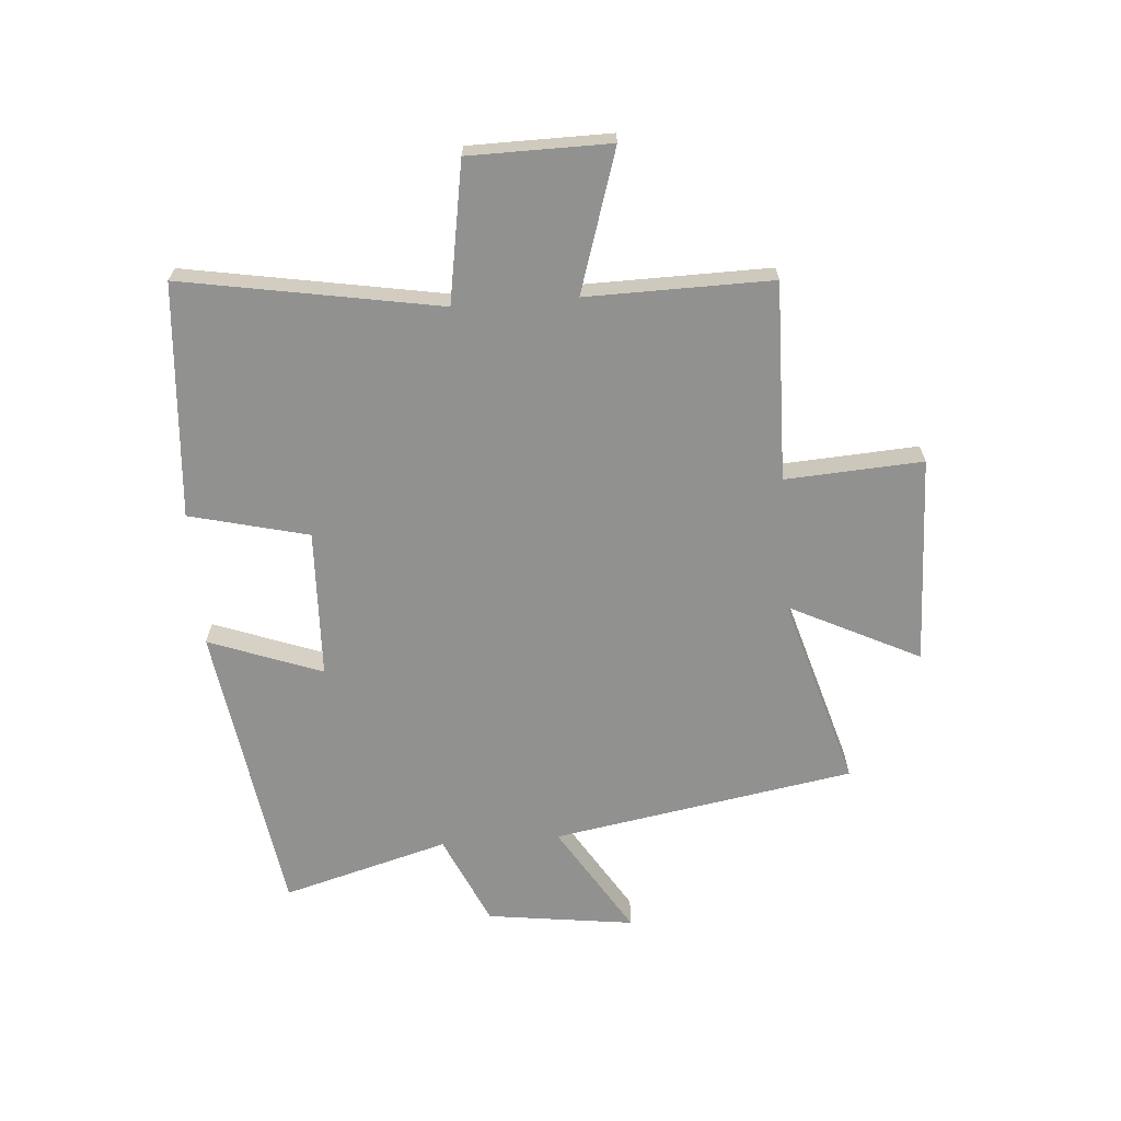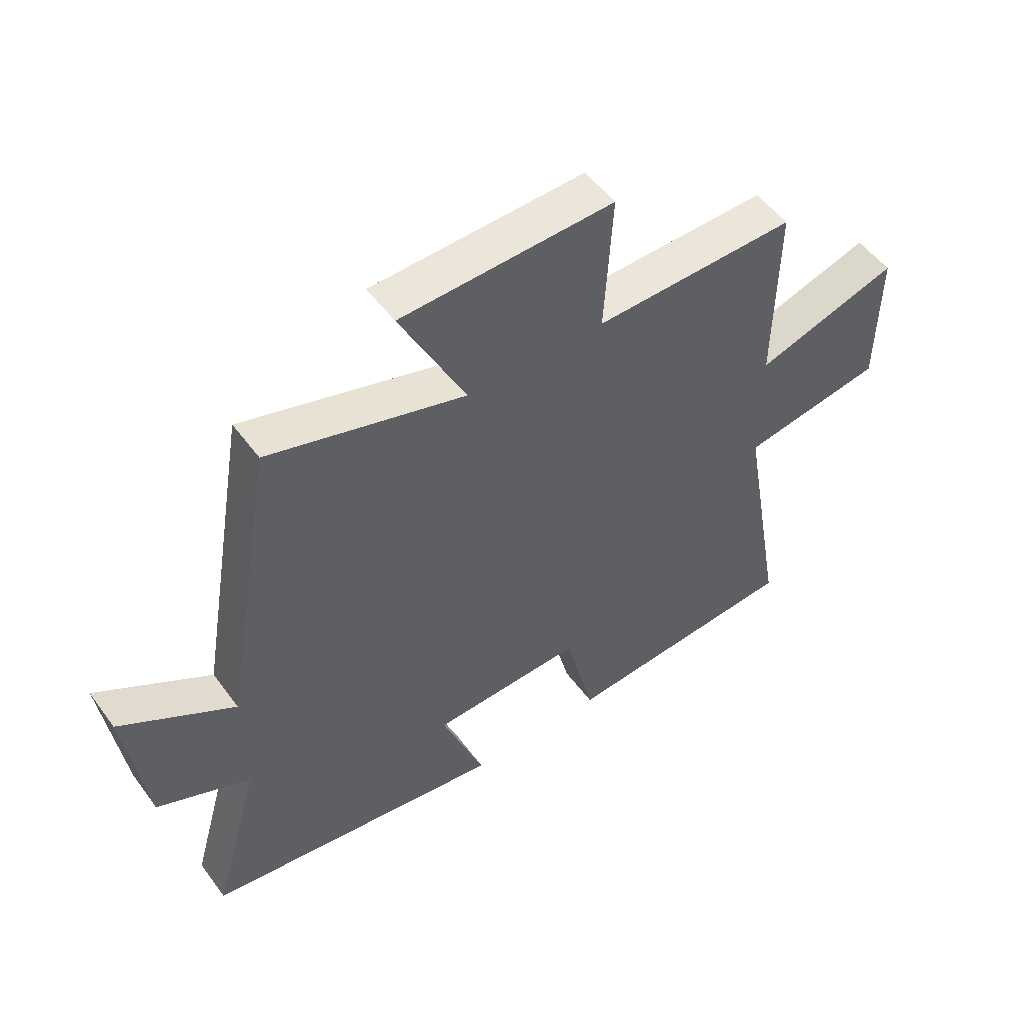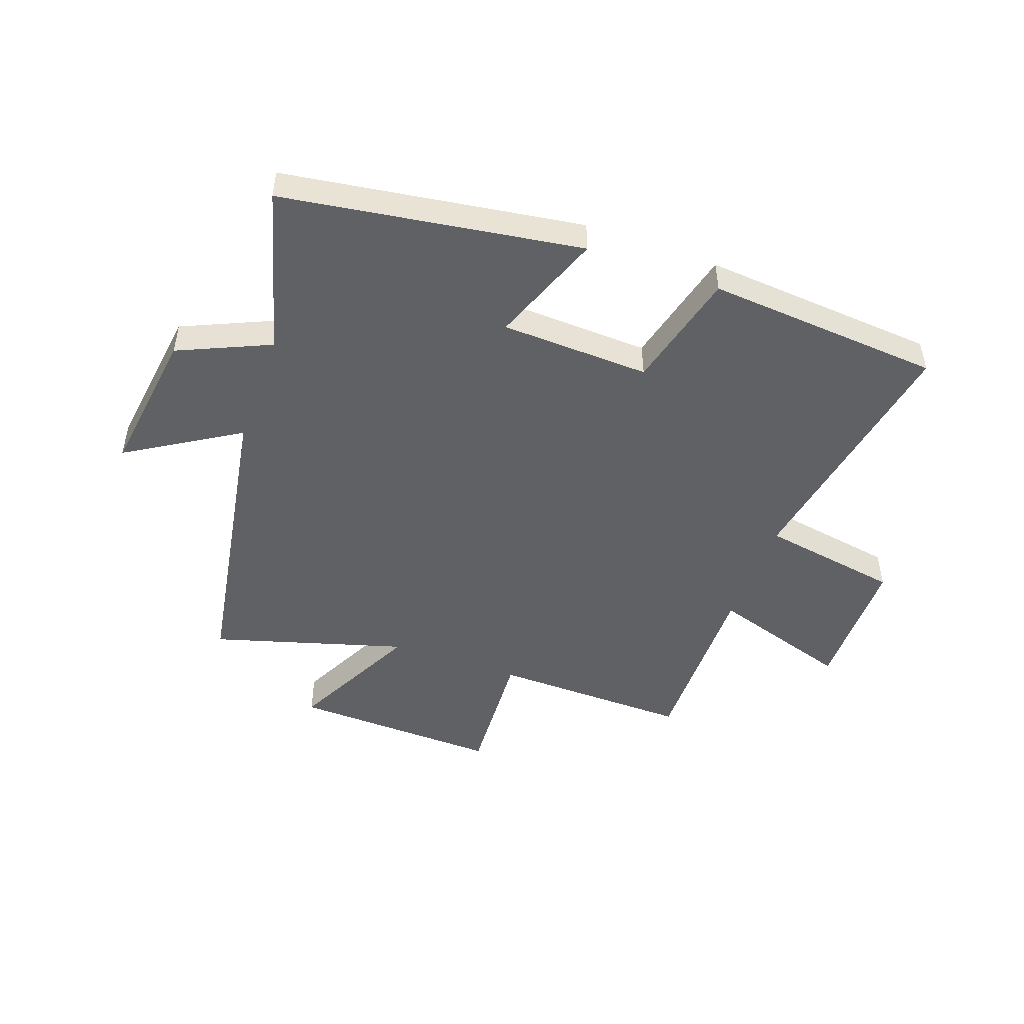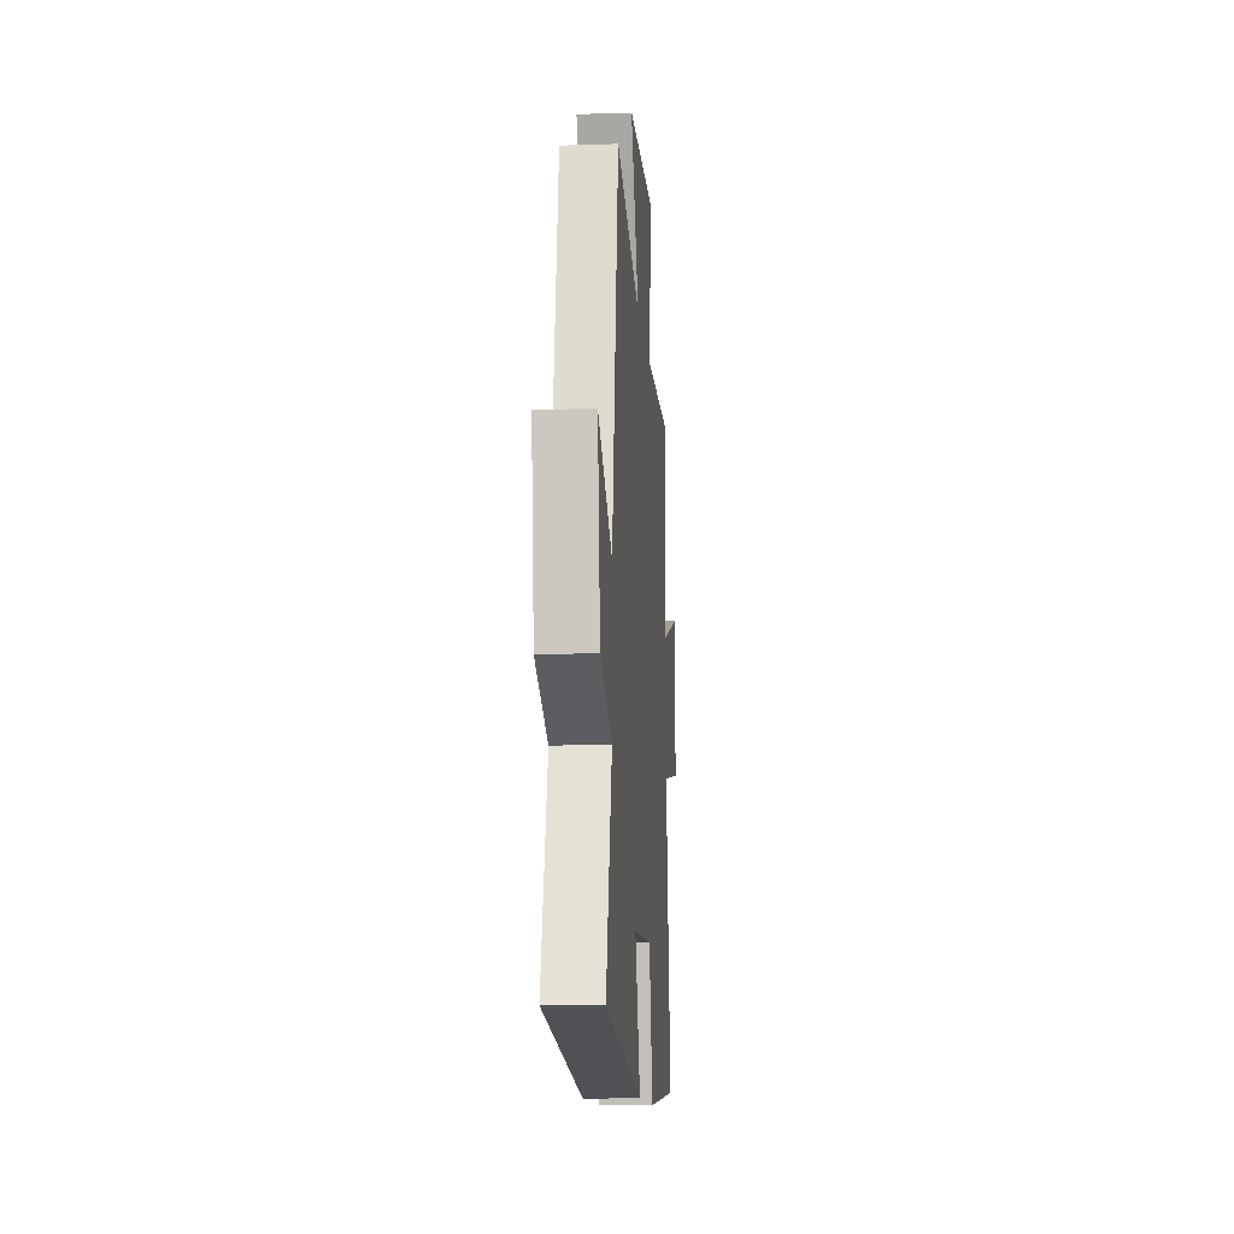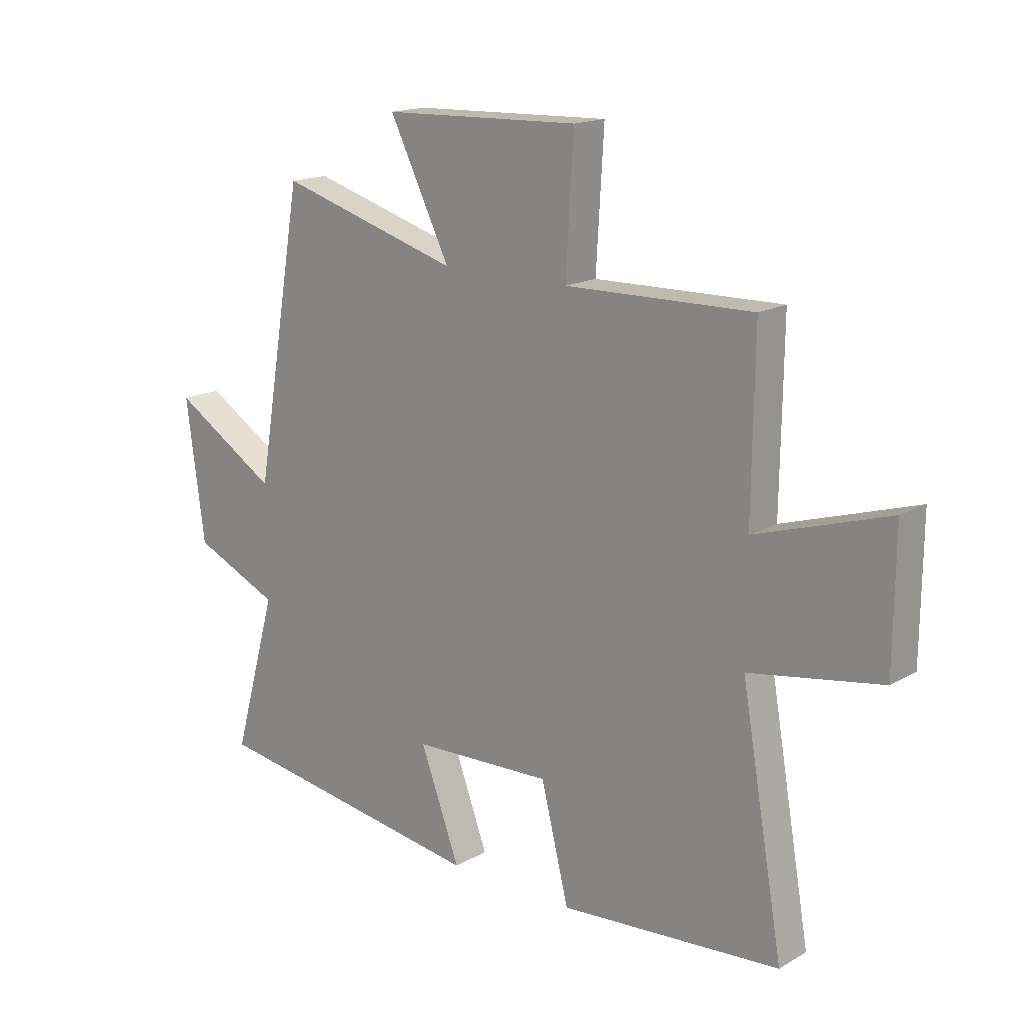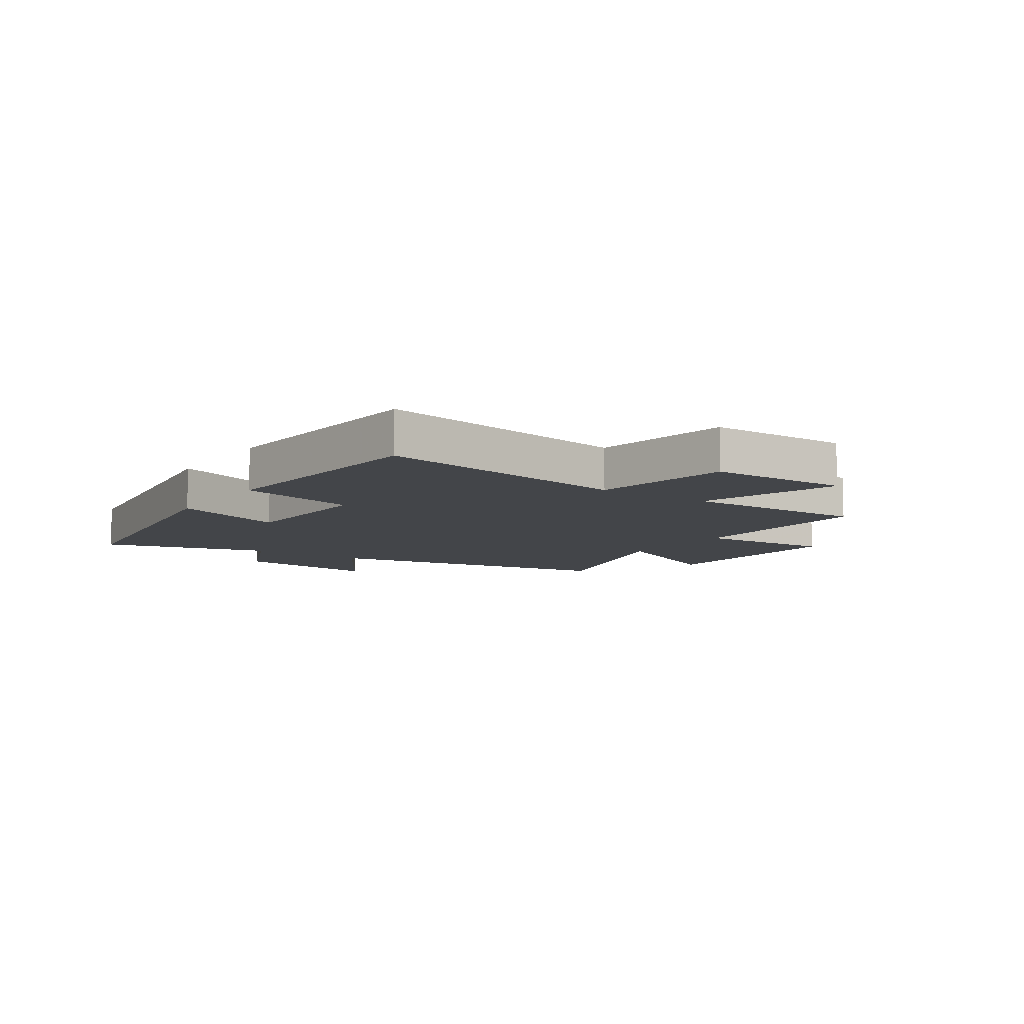
<metadata>
{"format":"obj","ext":"obj","renderer":"f3d","projection":"perspective","resolution":1024,"background":"white","views":[{"elev":-65.9,"azim":-85.6,"up":"+Y"},{"elev":52.2,"azim":144.7,"up":"+Z"},{"elev":-48.3,"azim":160.2,"up":"+Y"},{"elev":-11.8,"azim":94.4,"up":"+Z"},{"elev":16.6,"azim":-139.0,"up":"+Z"},{"elev":-8.6,"azim":-124.3,"up":"+Y"}]}
</metadata>
<code>
v 0.41 0.07 0.598
v 0.5 0.07 0.074
v 0.693 0.07 0.193
v 0.659 0.07 -0.063
v 0.5 0.07 -0.134
v 0.581 0.07 -0.423
v 0.065 0.07 -0.5
v 0.138 0.07 -0.304
v -0.12 0.07 -0.294
v -0.171 0.07 -0.5
v -0.578 0.07 -0.468
v -0.5 0.07 -0.022
v -0.742 0.07 0.019
v -0.744 0.07 0.263
v -0.5 0.07 0.186
v -0.504 0.07 0.507
v -0.16 0.07 0.5
v -0.174 0.07 0.738
v 0.188 0.07 0.726
v 0.076 0.07 0.5
v 0.41 0 0.598
v 0.5 0 0.074
v 0.693 0 0.193
v 0.659 0 -0.063
v 0.5 0 -0.134
v 0.581 0 -0.423
v 0.065 0 -0.5
v 0.138 0 -0.304
v -0.12 0 -0.294
v -0.171 0 -0.5
v -0.578 0 -0.468
v -0.5 0 -0.022
v -0.742 0 0.019
v -0.744 0 0.263
v -0.5 0 0.186
v -0.504 0 0.507
v -0.16 0 0.5
v -0.174 0 0.738
v 0.188 0 0.726
v 0.076 0 0.5
f 17 18 19 20
f 15 16 17
f 15 17 20
f 12 13 14 15
f 12 15 20 1
f 9 10 11 12
f 8 9 12 1
f 5 6 7 8
f 2 3 4 5
f 1 2 5 8
f 40 39 38 37
f 37 36 35
f 40 37 35
f 35 34 33 32
f 21 40 35 32
f 32 31 30 29
f 21 32 29 28
f 28 27 26 25
f 25 24 23 22
f 28 25 22 21
f 1 21 22 2
f 2 22 23 3
f 3 23 24 4
f 4 24 25 5
f 5 25 26 6
f 6 26 27 7
f 7 27 28 8
f 8 28 29 9
f 9 29 30 10
f 10 30 31 11
f 11 31 32 12
f 12 32 33 13
f 13 33 34 14
f 14 34 35 15
f 15 35 36 16
f 16 36 37 17
f 17 37 38 18
f 18 38 39 19
f 19 39 40 20
f 20 40 21 1

</code>
